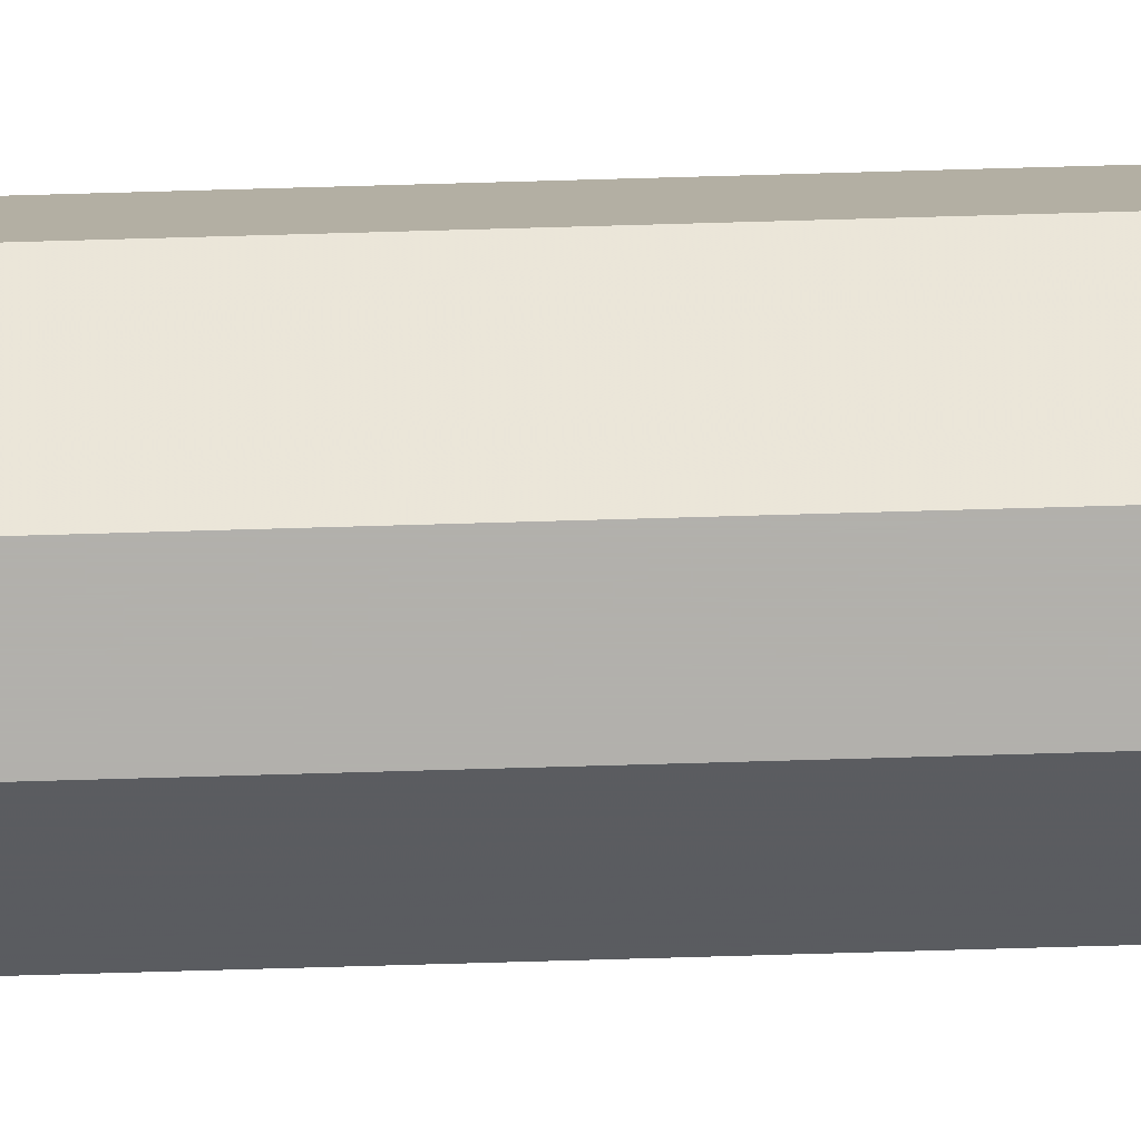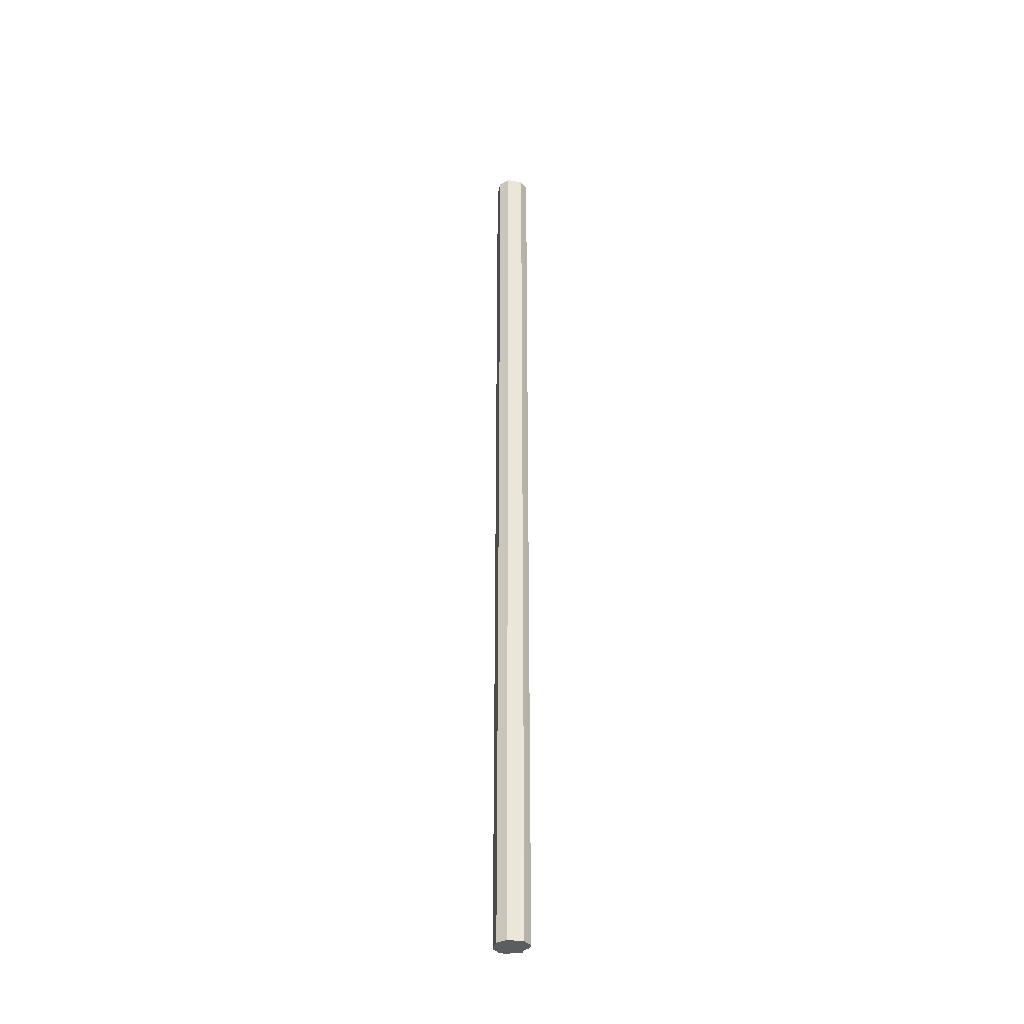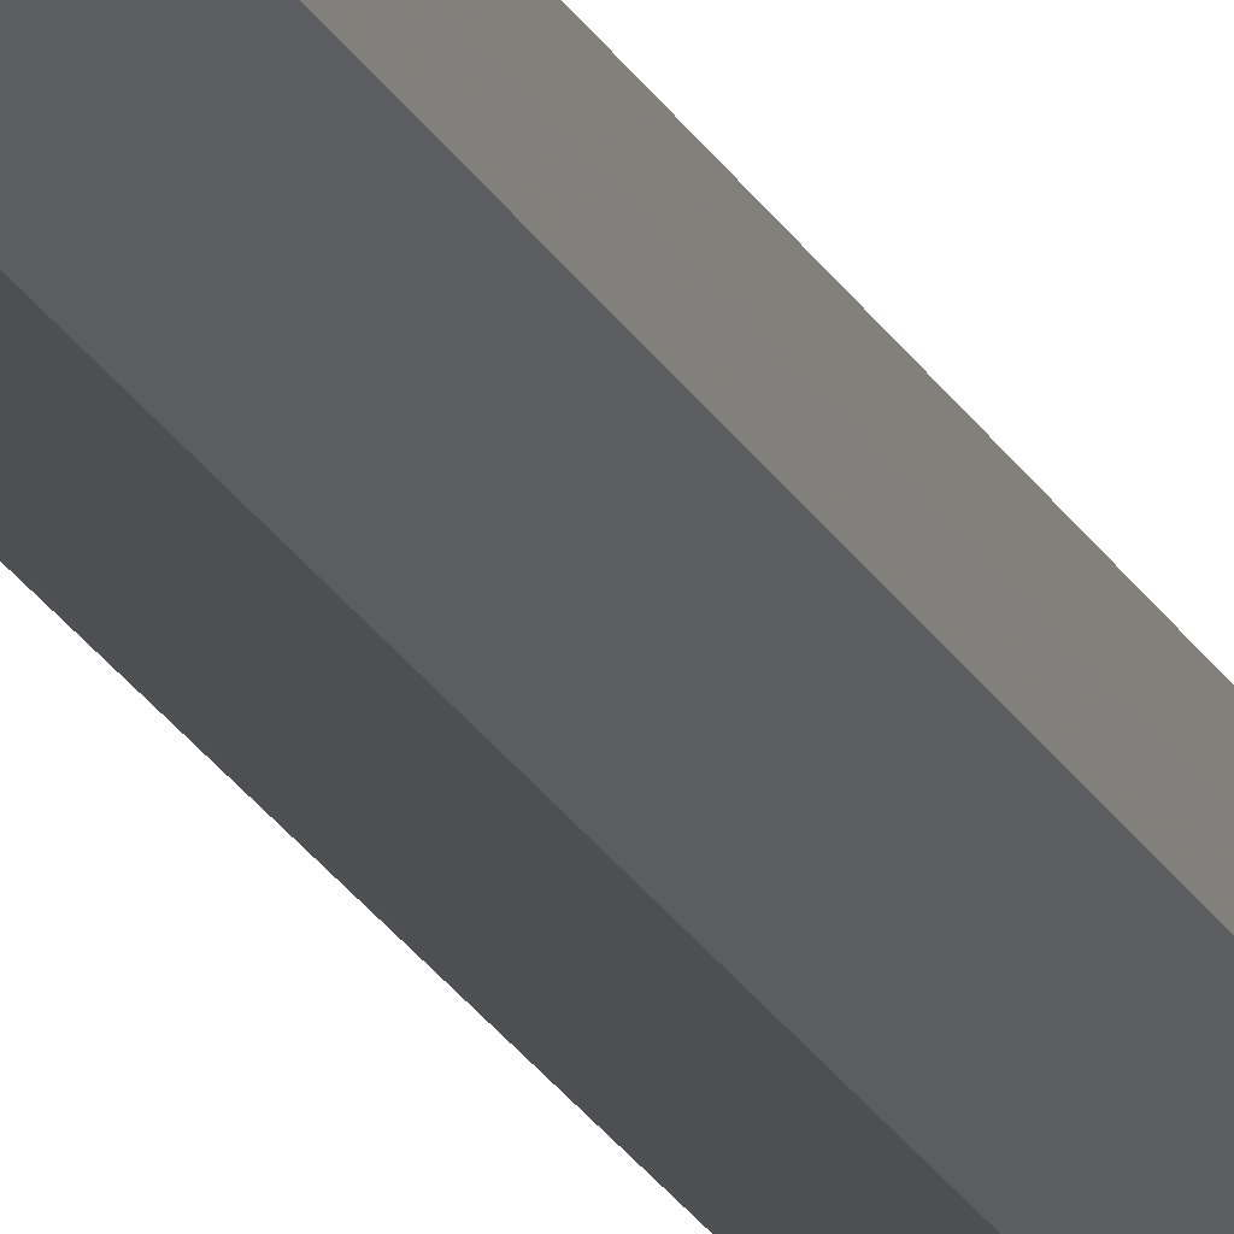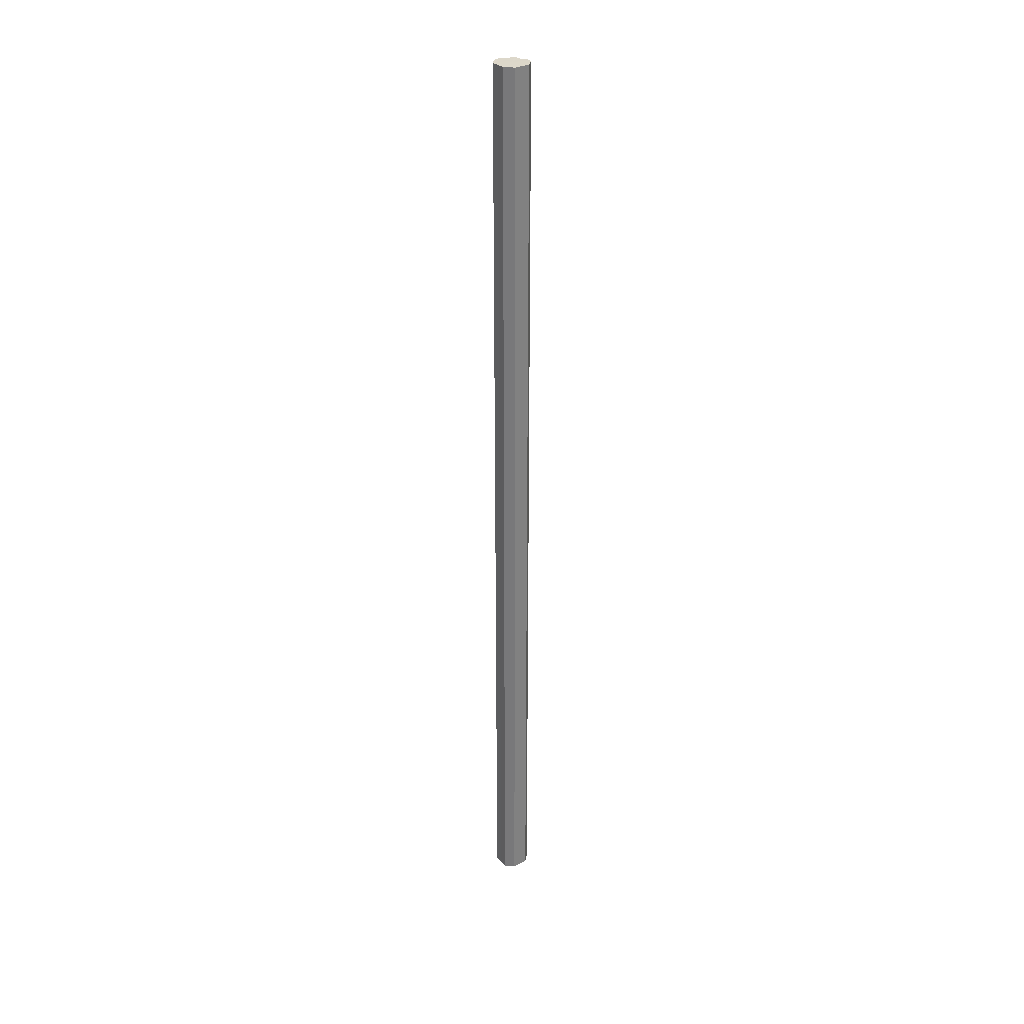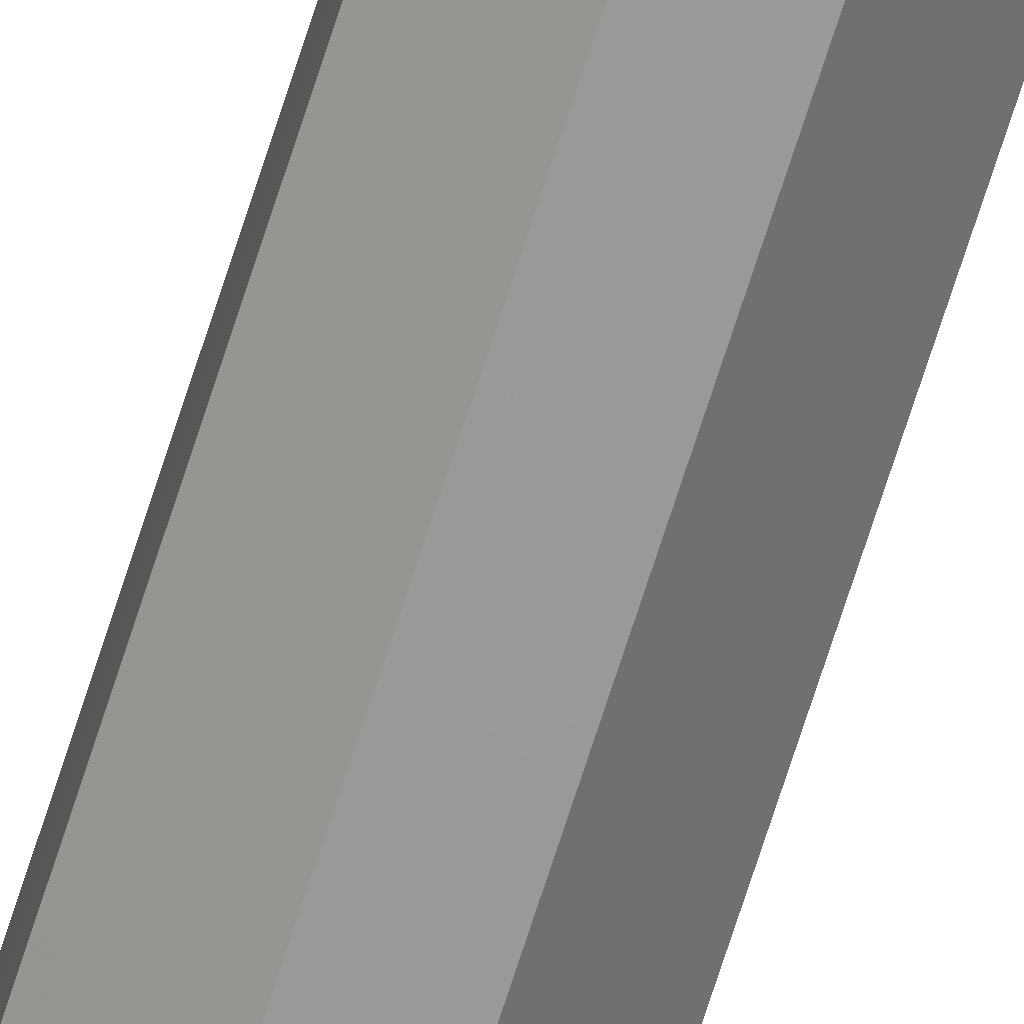
<metadata>
{"format":"obj","ext":"obj","renderer":"f3d","projection":"perspective","resolution":1024,"background":"white","views":[{"elev":-78.7,"azim":-88.4,"up":"+Y"},{"elev":-35.7,"azim":32.9,"up":"+Z"},{"elev":-17.9,"azim":17.4,"up":"+Y"},{"elev":31.0,"azim":9.0,"up":"+Z"},{"elev":-69.0,"azim":162.5,"up":"+Y"}]}
</metadata>
<code>
o 12130
v 2174 1876 14.26
v 2174 1876 14.26
v 2174 1876 15.97
v 2174 1876 14.26
v 2174 1876 15.97
v 2174 1876 14.26
v 2174 1876 15.97
v 2174 1876 14.26
v 2174 1876 15.97
v 2174 1876 14.26
v 2174 1876 15.97
v 2174 1876 14.26
v 2174 1876 15.97
v 2174 1876 14.26
v 2174 1876 15.97
v 2174 1876 14.26
v 2174 1876 15.97
v 2174 1876 14.26
v 2174 1876 15.97
v 2174 1876 14.26
v 2174 1876 15.97
v 2174 1876 14.26
v 2174 1876 15.97
v 2174 1876 14.26
v 2174 1876 15.97
v 2174 1876 14.26
v 2174 1876 15.97
v 2174 1876 14.26
v 2174 1876 15.97
v 2174 1876 14.26
v 2174 1876 15.97
v 2174 1876 14.26
v 2174 1876 15.97
v 2174 1876 14.26
v 2174 1876 15.97
v 2174 1876 14.26
v 2174 1876 15.97
v 2174 1876 14.26
v 2174 1876 15.97
v 2174 1876 14.26
v 2174 1876 15.97
v 2174 1876 14.26
v 2174 1876 15.97
v 2174 1876 14.26
v 2174 1876 15.97
v 2174 1876 14.26
v 2174 1876 15.97
v 2174 1876 14.26
v 2174 1876 15.97
v 2174 1876 14.26
v 2174 1876 15.97
v 2174 1876 14.26
v 2174 1876 15.97
v 2174 1876 14.26
v 2174 1876 15.97
v 2174 1876 14.26
v 2174 1876 15.97
v 2174 1876 14.26
v 2174 1876 15.97
v 2174 1876 14.26
v 2174 1876 15.97
v 2174 1876 14.26
v 2174 1876 15.97
v 2174 1876 14.26
v 2174 1876 15.97
v 2174 1876 14.26
v 2174 1876 14.26
v 2174 1876 14.26
v 2174 1876 14.26
v 2174 1876 14.26
v 2174 1876 14.26
v 2174 1876 14.26
v 2174 1876 14.26
v 2174 1876 14.26
v 2174 1876 14.26
v 2174 1876 14.26
v 2174 1876 14.26
v 2174 1876 14.26
v 2174 1876 14.26
v 2174 1876 14.26
v 2174 1876 14.26
v 2174 1876 15.97
v 2174 1876 15.97
v 2174 1876 15.97
v 2174 1876 15.97
v 2174 1876 15.97
v 2174 1876 15.97
v 2174 1876 15.97
v 2174 1876 15.97
v 2174 1876 15.97
v 2174 1876 15.97
v 2174 1876 15.97
v 2174 1876 15.97
v 2174 1876 15.97
v 2174 1876 15.97
v 2174 1876 15.97
v 2174 1876 15.97
v 2174 1876 15.97
f 1 2 3
f 2 4 5
f 6 1 7
f 4 8 9
f 10 6 11
f 8 12 13
f 14 10 15
f 12 16 17
f 18 14 19
f 16 20 21
f 22 18 23
f 20 24 25
f 24 26 27
f 28 22 29
f 30 28 31
f 32 30 33
f 33 34 35
f 35 36 37
f 37 38 39
f 39 40 41
f 41 42 43
f 43 44 45
f 45 46 47
f 47 48 49
f 49 50 51
f 51 52 53
f 53 54 55
f 55 56 57
f 57 58 59
f 59 60 61
f 61 62 63
f 63 64 65
f 66 64 67
f 66 68 64
f 66 67 69
f 66 70 68
f 66 69 71
f 66 72 70
f 66 71 73
f 66 74 72
f 66 73 75
f 66 76 74
f 66 75 77
f 66 78 76
f 66 77 79
f 66 80 78
f 66 79 81
f 66 81 80
f 82 83 84
f 82 85 83
f 82 84 86
f 82 87 85
f 82 86 88
f 82 89 87
f 82 88 90
f 82 91 89
f 82 90 92
f 82 93 91
f 82 92 94
f 82 95 93
f 82 94 96
f 82 97 95
f 82 96 98
f 82 98 97

</code>
